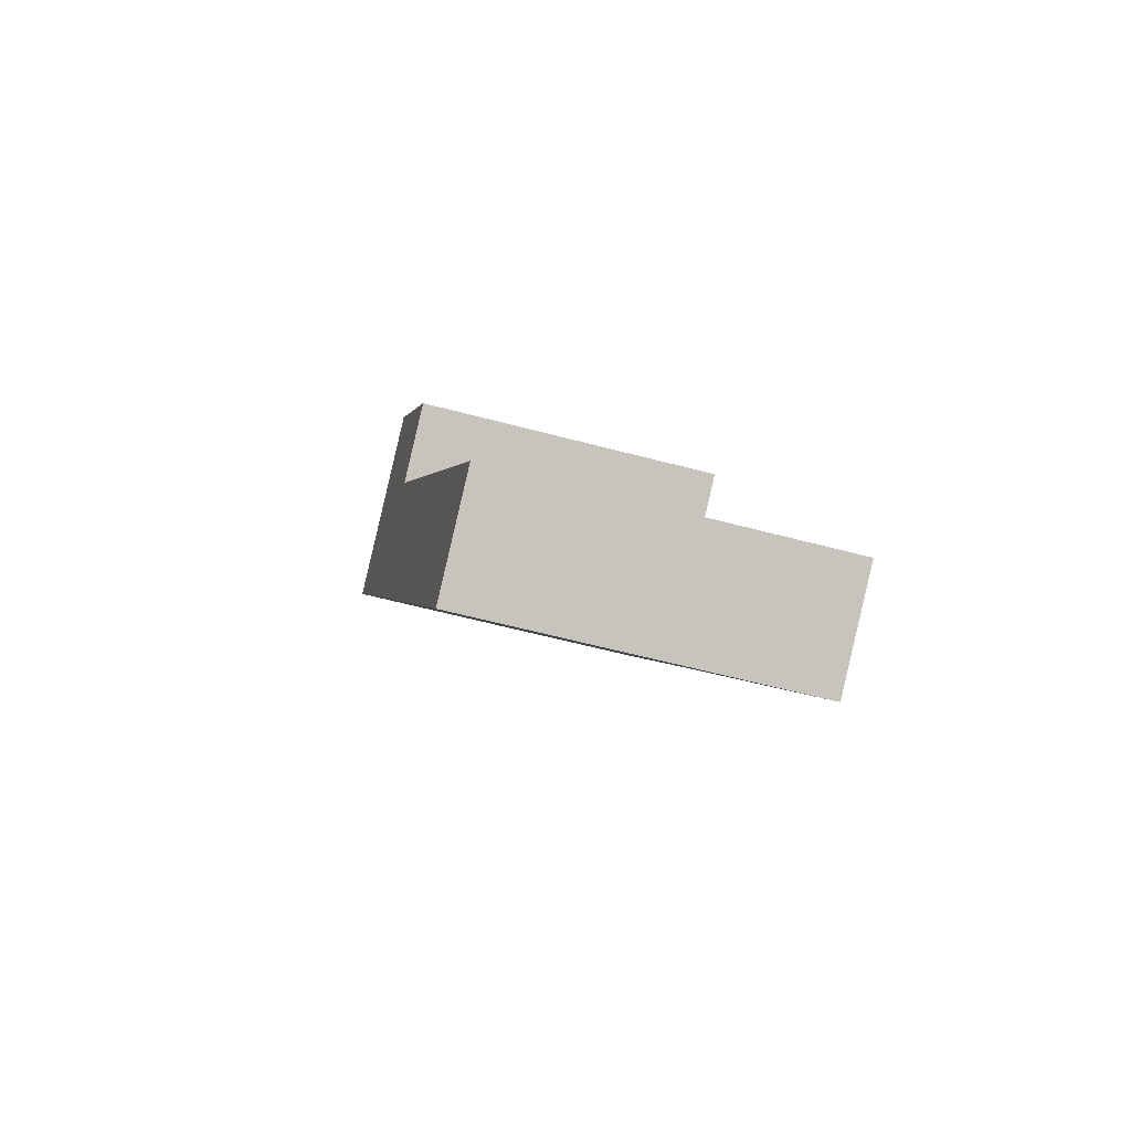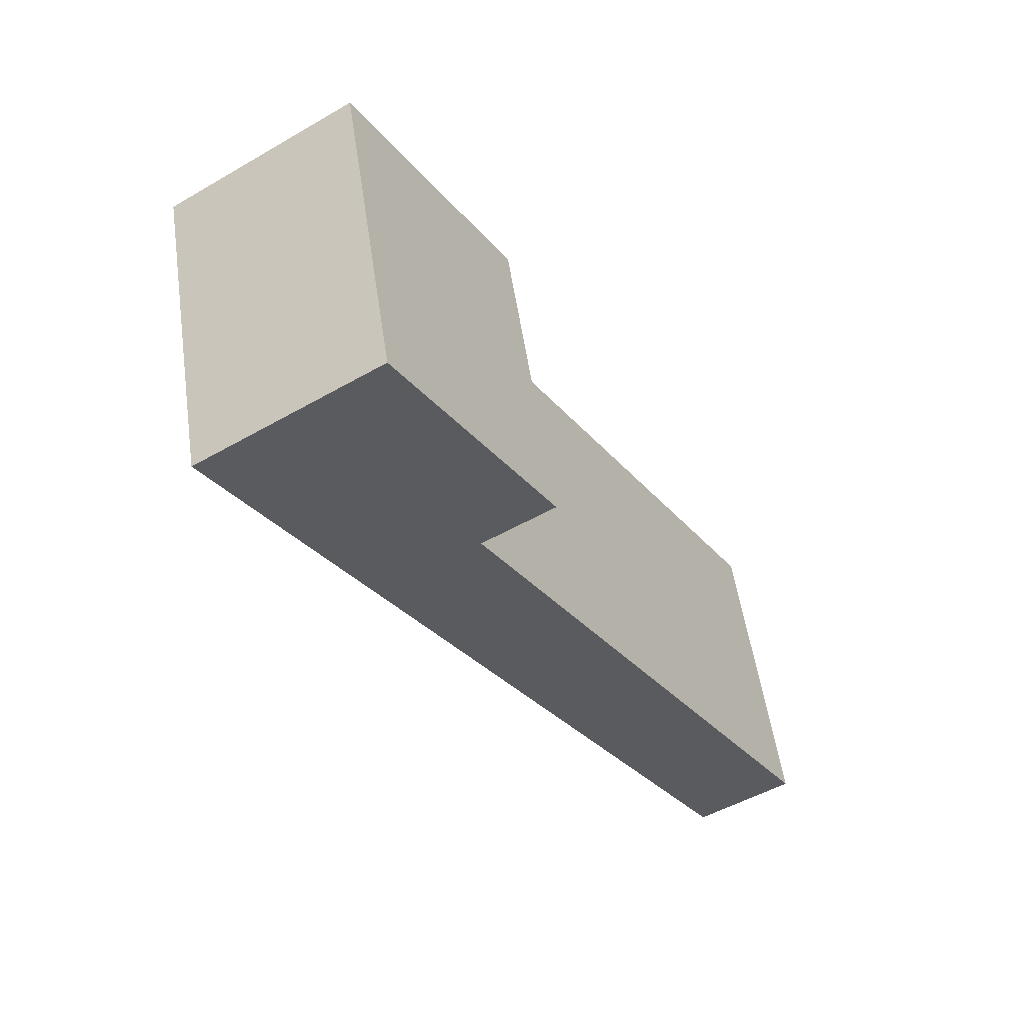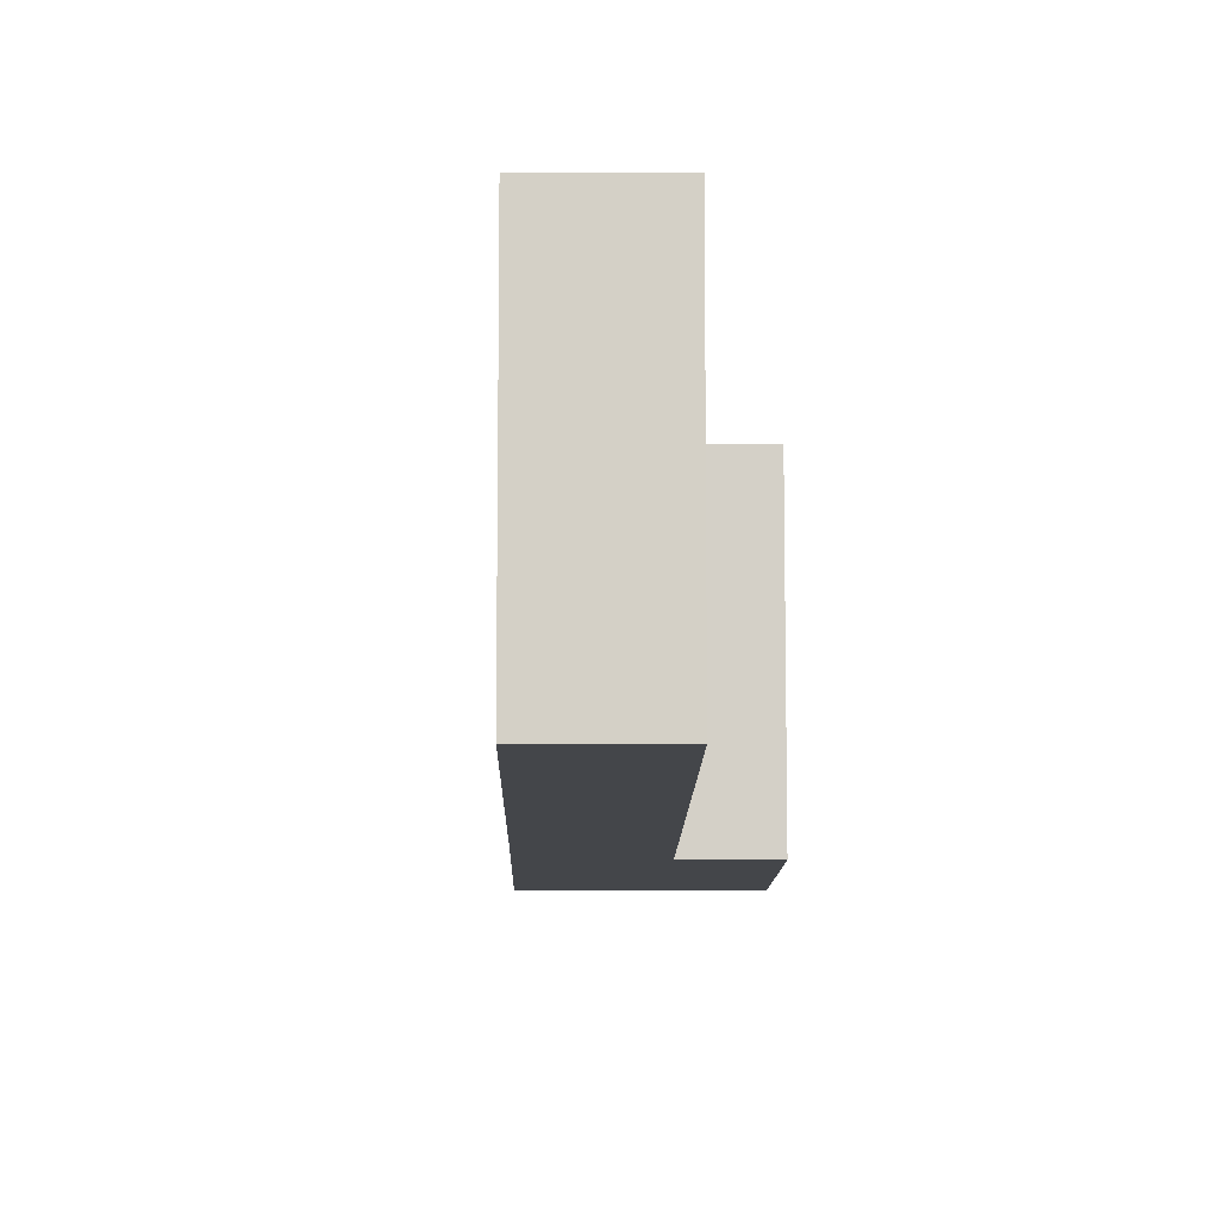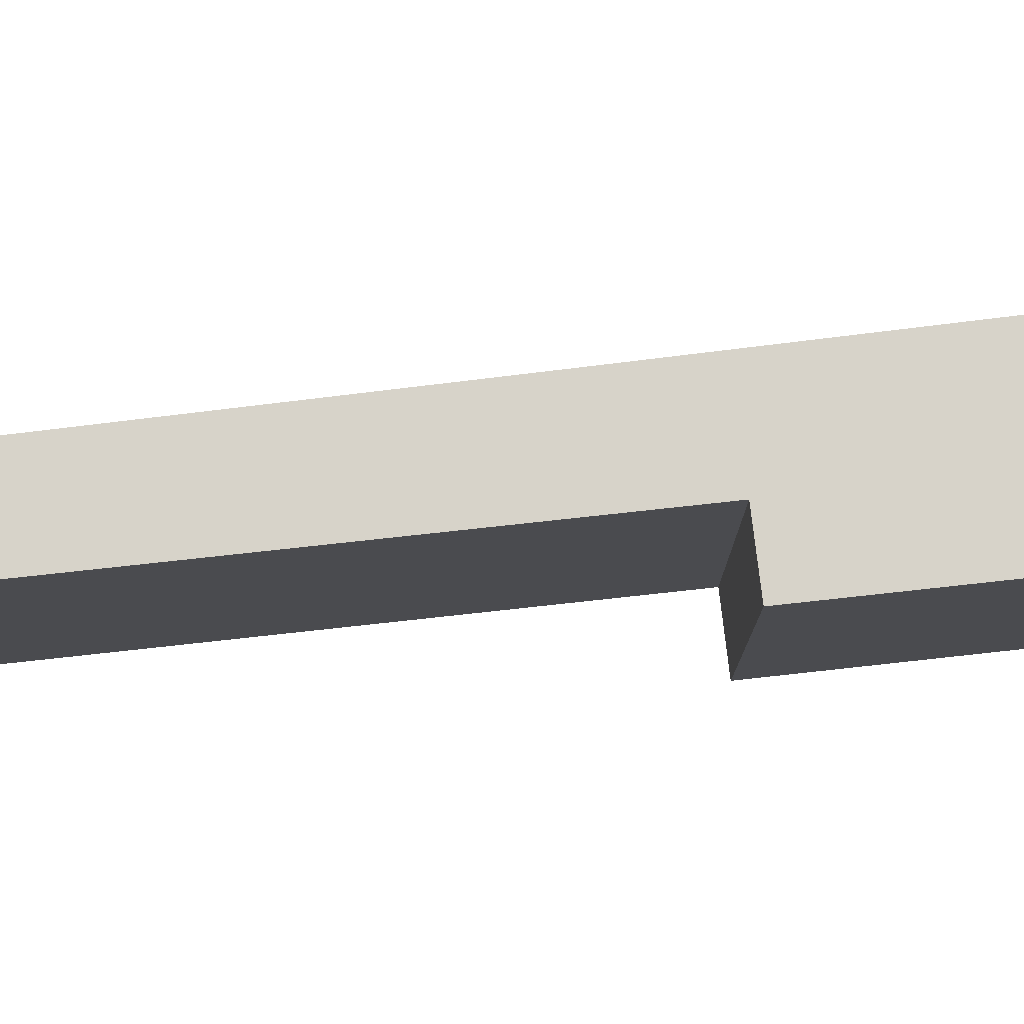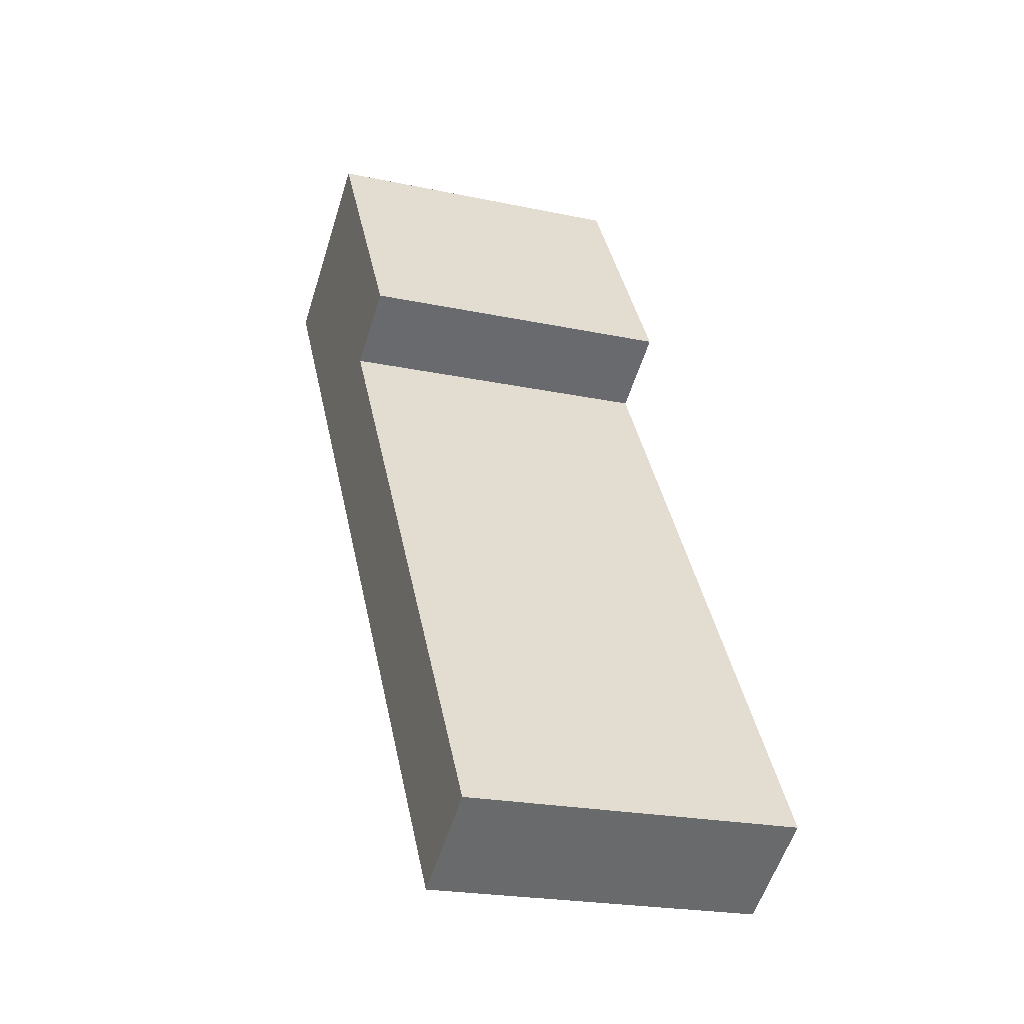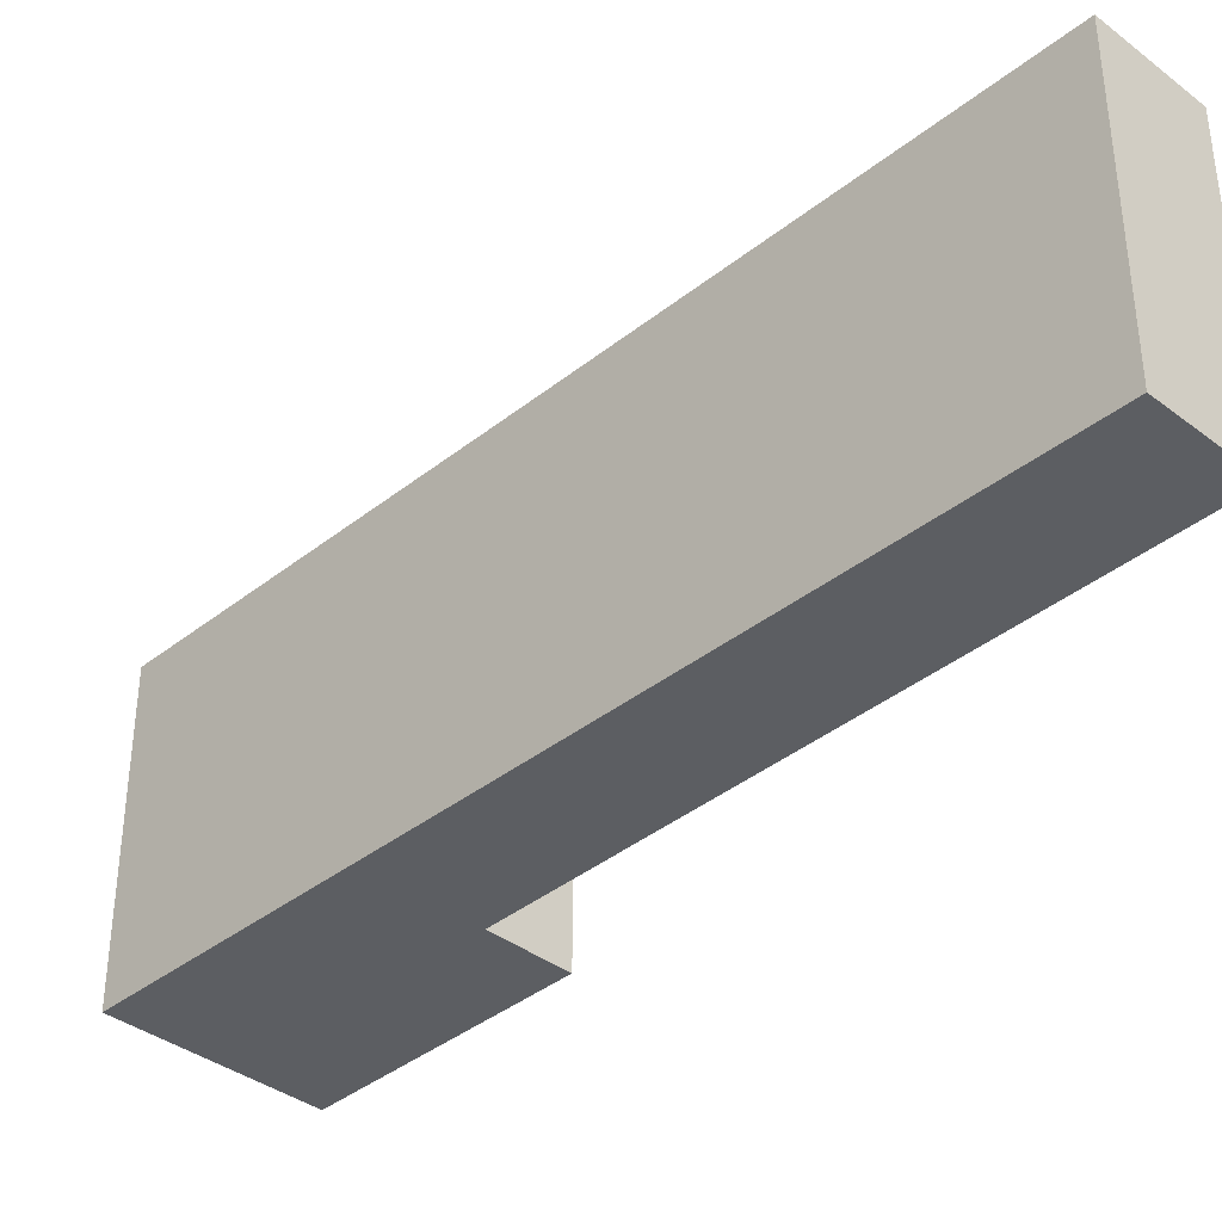
<metadata>
{"format":"obj","ext":"obj","renderer":"f3d","projection":"perspective","resolution":1024,"background":"white","views":[{"elev":-58.3,"azim":-105.5,"up":"+Z"},{"elev":54.3,"azim":171.7,"up":"+Z"},{"elev":-9.7,"azim":-148.4,"up":"+Y"},{"elev":76.1,"azim":-64.3,"up":"+Y"},{"elev":-22.2,"azim":-110.3,"up":"+Z"},{"elev":-37.9,"azim":167.9,"up":"+Y"}]}
</metadata>
<code>
v  3.654 2.654 7.195
v  3.016 2.654 4.833
v  2.414 2.654 5.209
v  0.802 2.654 -0.5
v  0 2.654 1.625e-16
v  3.323 2.654 3.431
v  5.146 2.654 6.264
v  2.414 -3.19e-16 5.209
v  3.654 -4.406e-16 7.195
v  0 0 0
v  3.016 -2.959e-16 4.833
v  5.146 -3.836e-16 6.264
v  3.323 -2.101e-16 3.431
v  0.802 3.062e-17 -0.5
g defaultobject
f 1 2 3
f 2 4 5
f 4 2 6
f 6 2 7
f 7 2 1
f 8 1 3
f 1 8 9
f 10 2 5
f 2 10 11
f 9 7 1
f 7 9 12
f 12 6 7
f 6 12 13
f 6 13 4
f 4 13 14
f 14 5 4
f 5 14 10
f 11 3 2
f 3 11 8
f 13 10 14
f 10 13 11
f 11 13 12
f 11 12 8
f 8 12 9

</code>
